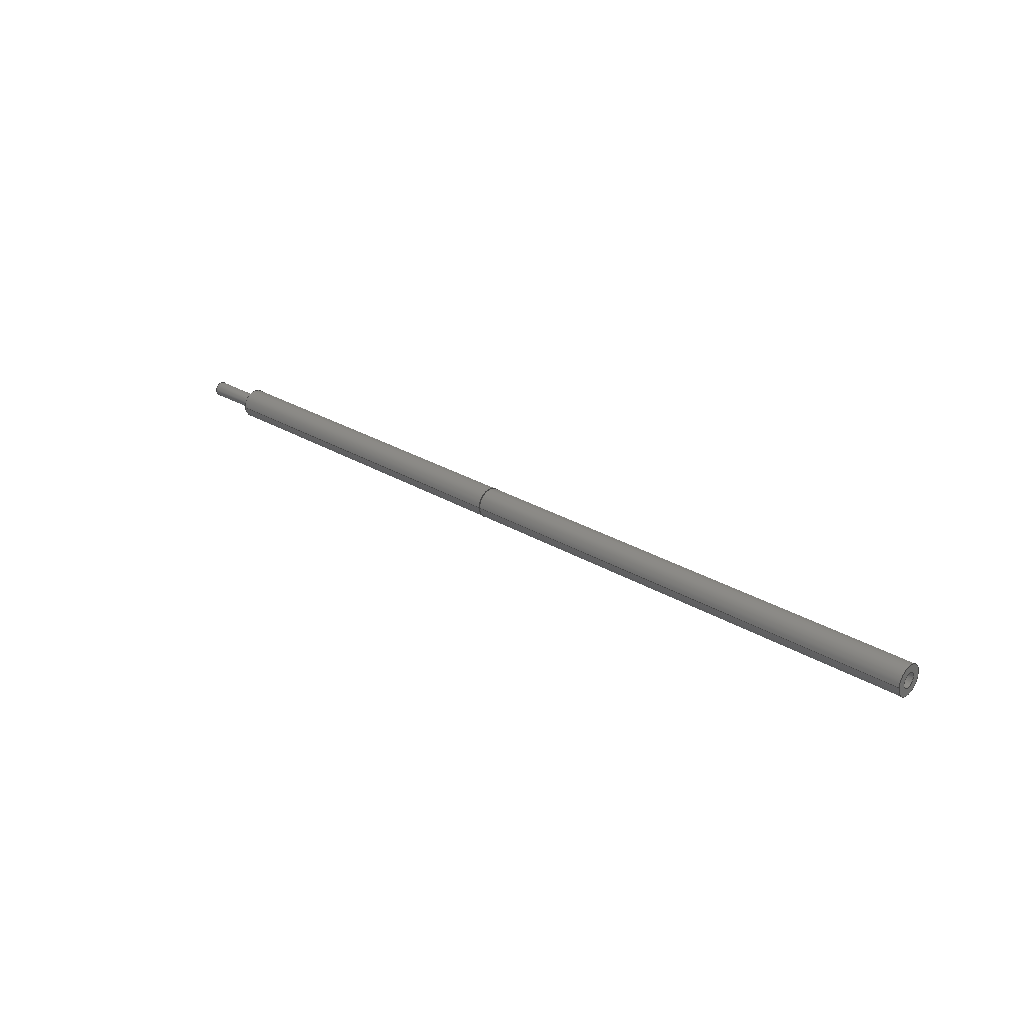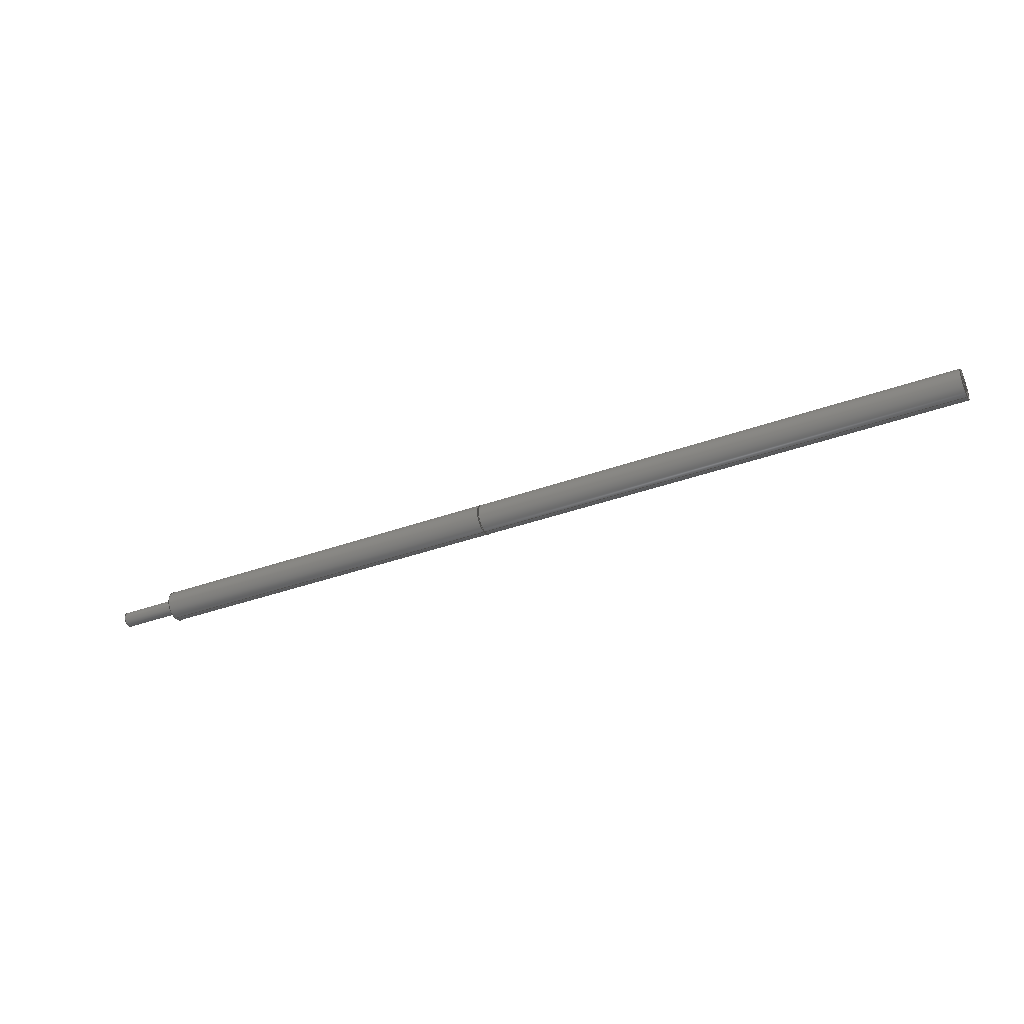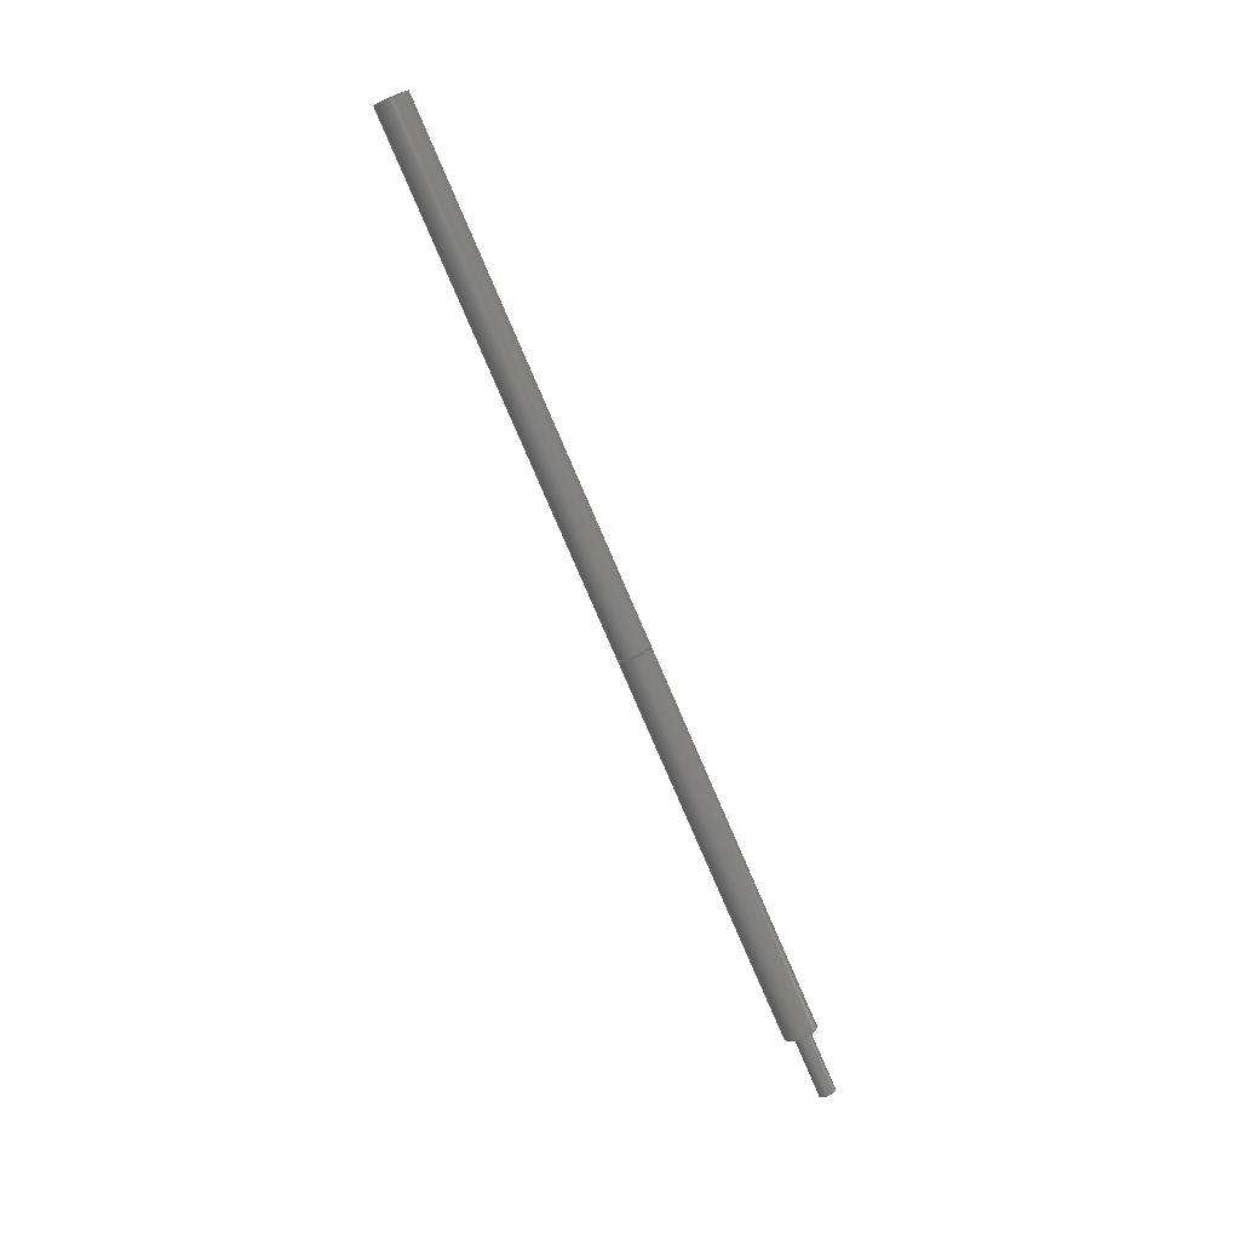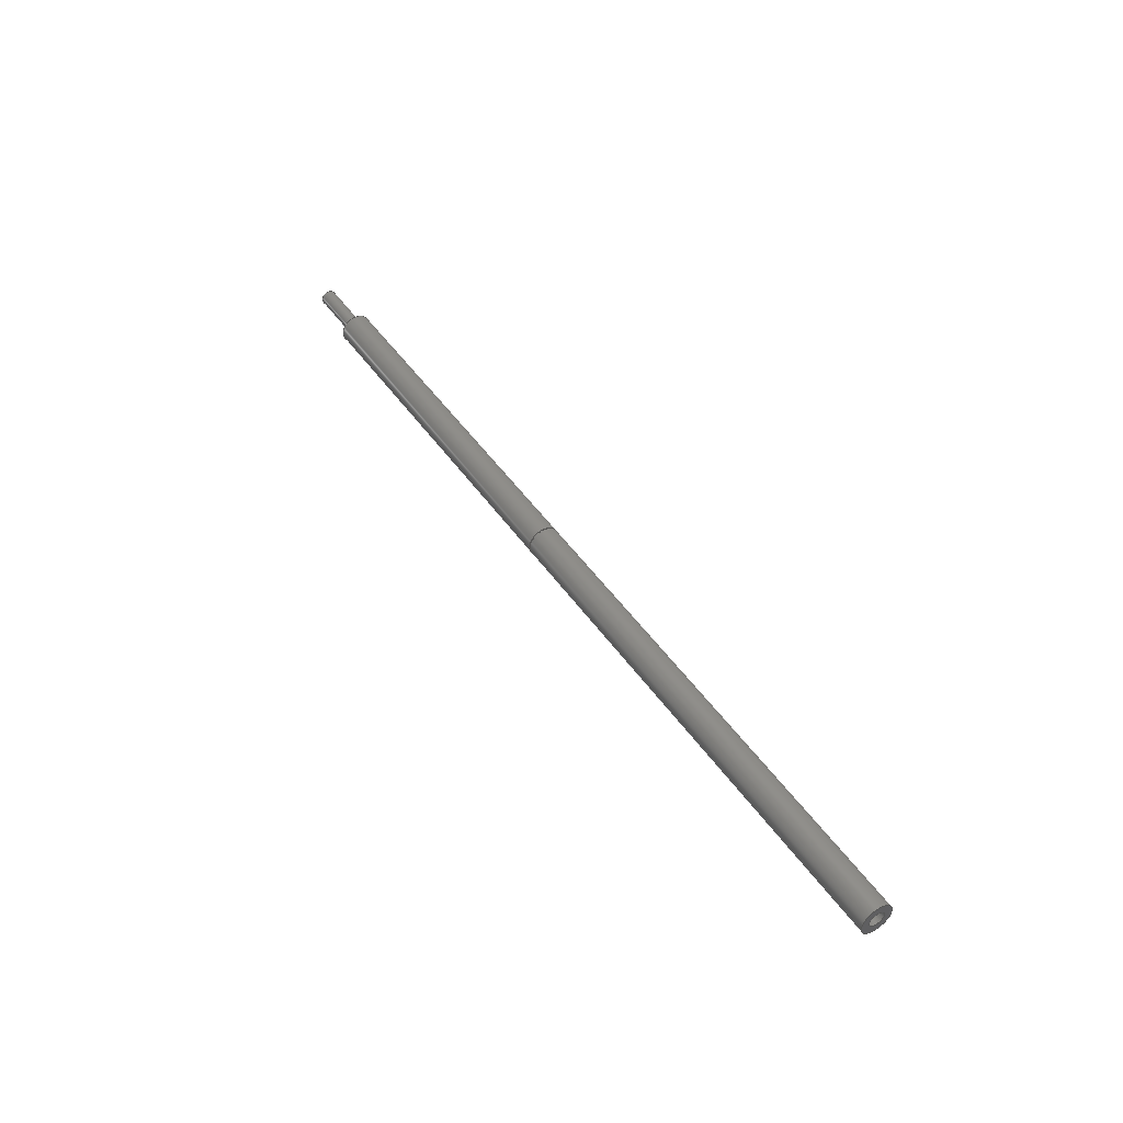
<metadata>
{"format":"step","ext":"step","renderer":"f3d","projection":"perspective","resolution":1024,"background":"white","views":[{"elev":27.5,"azim":-137.4,"up":"+Y"},{"elev":-38.4,"azim":-155.6,"up":"+Z"},{"elev":-77.9,"azim":-66.8,"up":"+Y"},{"elev":46.1,"azim":-122.4,"up":"+Y"}]}
</metadata>
<code>
ISO-10303-21;
DATA;
#1=MECHANICAL_DESIGN_GEOMETRIC_PRESENTATION_REPRESENTATION('',(#8,#9),
#260);
#2=SHAPE_REPRESENTATION_RELATIONSHIP('SRR','None',#267,#3);
#3=ADVANCED_BREP_SHAPE_REPRESENTATION('',(#10,#11),#259);
#4=FACE_BOUND('',#33,.T.);
#5=FACE_BOUND('',#36,.T.);
#6=FACE_BOUND('',#41,.T.);
#7=FACE_BOUND('',#43,.T.);
#8=STYLED_ITEM('',(#276),#10);
#9=STYLED_ITEM('',(#277),#11);
#10=MANIFOLD_SOLID_BREP('Body1',#135);
#11=MANIFOLD_SOLID_BREP('Body2',#136);
#12=PLANE('',#153);
#13=PLANE('',#154);
#14=PLANE('',#155);
#15=PLANE('',#160);
#16=PLANE('',#169);
#17=PLANE('',#170);
#18=FACE_OUTER_BOUND('',#29,.T.);
#19=FACE_OUTER_BOUND('',#30,.T.);
#20=FACE_OUTER_BOUND('',#31,.T.);
#21=FACE_OUTER_BOUND('',#32,.T.);
#22=FACE_OUTER_BOUND('',#34,.T.);
#23=FACE_OUTER_BOUND('',#35,.T.);
#24=FACE_OUTER_BOUND('',#37,.T.);
#25=FACE_OUTER_BOUND('',#38,.T.);
#26=FACE_OUTER_BOUND('',#39,.T.);
#27=FACE_OUTER_BOUND('',#40,.T.);
#28=FACE_OUTER_BOUND('',#42,.T.);
#29=EDGE_LOOP('',(#89,#90,#91,#92));
#30=EDGE_LOOP('',(#93));
#31=EDGE_LOOP('',(#94));
#32=EDGE_LOOP('',(#95));
#33=EDGE_LOOP('',(#96));
#34=EDGE_LOOP('',(#97,#98,#99,#100));
#35=EDGE_LOOP('',(#101));
#36=EDGE_LOOP('',(#102));
#37=EDGE_LOOP('',(#103,#104,#105,#106));
#38=EDGE_LOOP('',(#107,#108,#109,#110));
#39=EDGE_LOOP('',(#111,#112,#113,#114));
#40=EDGE_LOOP('',(#115));
#41=EDGE_LOOP('',(#116));
#42=EDGE_LOOP('',(#117));
#43=EDGE_LOOP('',(#118));
#44=LINE('',#225,#49);
#45=LINE('',#237,#50);
#46=LINE('',#243,#51);
#47=LINE('',#247,#52);
#48=LINE('',#253,#53);
#49=VECTOR('',#177,0.3175);
#50=VECTOR('',#194,0.635);
#51=VECTOR('',#201,0.6096);
#52=VECTOR('',#206,0.3175);
#53=VECTOR('',#213,0.635);
#54=CIRCLE('',#151,0.3175);
#55=CIRCLE('',#152,0.3175);
#56=CIRCLE('',#156,0.635);
#57=CIRCLE('',#157,0.6096);
#58=CIRCLE('',#159,0.635);
#59=CIRCLE('',#161,0.3175);
#60=CIRCLE('',#163,0.6096);
#61=CIRCLE('',#165,0.3175);
#62=CIRCLE('',#167,0.635);
#63=CIRCLE('',#168,0.635);
#64=VERTEX_POINT('',#222);
#65=VERTEX_POINT('',#224);
#66=VERTEX_POINT('',#230);
#67=VERTEX_POINT('',#232);
#68=VERTEX_POINT('',#235);
#69=VERTEX_POINT('',#239);
#70=VERTEX_POINT('',#242);
#71=VERTEX_POINT('',#246);
#72=VERTEX_POINT('',#250);
#73=VERTEX_POINT('',#252);
#74=EDGE_CURVE('',#64,#64,#54,.T.);
#75=EDGE_CURVE('',#64,#65,#44,.T.);
#76=EDGE_CURVE('',#65,#65,#55,.T.);
#77=EDGE_CURVE('',#66,#66,#56,.T.);
#78=EDGE_CURVE('',#67,#67,#57,.T.);
#79=EDGE_CURVE('',#68,#68,#58,.T.);
#80=EDGE_CURVE('',#68,#66,#45,.T.);
#81=EDGE_CURVE('',#69,#69,#59,.T.);
#82=EDGE_CURVE('',#67,#70,#46,.T.);
#83=EDGE_CURVE('',#70,#70,#60,.T.);
#84=EDGE_CURVE('',#69,#71,#47,.T.);
#85=EDGE_CURVE('',#71,#71,#61,.T.);
#86=EDGE_CURVE('',#72,#72,#62,.T.);
#87=EDGE_CURVE('',#72,#73,#48,.T.);
#88=EDGE_CURVE('',#73,#73,#63,.T.);
#89=ORIENTED_EDGE('',*,*,#74,.F.);
#90=ORIENTED_EDGE('',*,*,#75,.T.);
#91=ORIENTED_EDGE('',*,*,#76,.T.);
#92=ORIENTED_EDGE('',*,*,#75,.F.);
#93=ORIENTED_EDGE('',*,*,#74,.T.);
#94=ORIENTED_EDGE('',*,*,#76,.F.);
#95=ORIENTED_EDGE('',*,*,#77,.F.);
#96=ORIENTED_EDGE('',*,*,#78,.T.);
#97=ORIENTED_EDGE('',*,*,#79,.F.);
#98=ORIENTED_EDGE('',*,*,#80,.T.);
#99=ORIENTED_EDGE('',*,*,#77,.T.);
#100=ORIENTED_EDGE('',*,*,#80,.F.);
#101=ORIENTED_EDGE('',*,*,#79,.T.);
#102=ORIENTED_EDGE('',*,*,#81,.T.);
#103=ORIENTED_EDGE('',*,*,#78,.F.);
#104=ORIENTED_EDGE('',*,*,#82,.T.);
#105=ORIENTED_EDGE('',*,*,#83,.F.);
#106=ORIENTED_EDGE('',*,*,#82,.F.);
#107=ORIENTED_EDGE('',*,*,#81,.F.);
#108=ORIENTED_EDGE('',*,*,#84,.T.);
#109=ORIENTED_EDGE('',*,*,#85,.T.);
#110=ORIENTED_EDGE('',*,*,#84,.F.);
#111=ORIENTED_EDGE('',*,*,#86,.F.);
#112=ORIENTED_EDGE('',*,*,#87,.T.);
#113=ORIENTED_EDGE('',*,*,#88,.T.);
#114=ORIENTED_EDGE('',*,*,#87,.F.);
#115=ORIENTED_EDGE('',*,*,#86,.T.);
#116=ORIENTED_EDGE('',*,*,#83,.T.);
#117=ORIENTED_EDGE('',*,*,#88,.F.);
#118=ORIENTED_EDGE('',*,*,#85,.F.);
#119=CYLINDRICAL_SURFACE('',#150,0.3175);
#120=CYLINDRICAL_SURFACE('',#158,0.635);
#121=CYLINDRICAL_SURFACE('',#162,0.6096);
#122=CYLINDRICAL_SURFACE('',#164,0.3175);
#123=CYLINDRICAL_SURFACE('',#166,0.635);
#124=ADVANCED_FACE('',(#18),#119,.T.);
#125=ADVANCED_FACE('',(#19),#12,.T.);
#126=ADVANCED_FACE('',(#20),#13,.F.);
#127=ADVANCED_FACE('',(#21,#4),#14,.F.);
#128=ADVANCED_FACE('',(#22),#120,.T.);
#129=ADVANCED_FACE('',(#23,#5),#15,.T.);
#130=ADVANCED_FACE('',(#24),#121,.T.);
#131=ADVANCED_FACE('',(#25),#122,.F.);
#132=ADVANCED_FACE('',(#26),#123,.T.);
#133=ADVANCED_FACE('',(#27,#6),#16,.T.);
#134=ADVANCED_FACE('',(#28,#7),#17,.F.);
#135=CLOSED_SHELL('',(#124,#125,#126));
#136=CLOSED_SHELL('',(#127,#128,#129,#130,#131,#132,#133,#134));
#137=DERIVED_UNIT_ELEMENT(#139,1);
#138=DERIVED_UNIT_ELEMENT(#262,3);
#139=(
MASS_UNIT()
NAMED_UNIT(*)
SI_UNIT(.KILO.,.GRAM.)
);
#140=DERIVED_UNIT((#137,#138));
#141=MEASURE_REPRESENTATION_ITEM('density measure',
POSITIVE_RATIO_MEASURE(7850),#140);
#142=PROPERTY_DEFINITION_REPRESENTATION(#147,#144);
#143=PROPERTY_DEFINITION_REPRESENTATION(#148,#145);
#144=REPRESENTATION('material name',(#146),#259);
#145=REPRESENTATION('density',(#141),#259);
#146=DESCRIPTIVE_REPRESENTATION_ITEM('Steel','Steel');
#147=PROPERTY_DEFINITION('material property','material name',#269);
#148=PROPERTY_DEFINITION('material property','density of part',#269);
#149=AXIS2_PLACEMENT_3D('placement',#220,#171,#172);
#150=AXIS2_PLACEMENT_3D('',#221,#173,#174);
#151=AXIS2_PLACEMENT_3D('',#223,#175,#176);
#152=AXIS2_PLACEMENT_3D('',#226,#178,#179);
#153=AXIS2_PLACEMENT_3D('',#227,#180,#181);
#154=AXIS2_PLACEMENT_3D('',#228,#182,#183);
#155=AXIS2_PLACEMENT_3D('',#229,#184,#185);
#156=AXIS2_PLACEMENT_3D('',#231,#186,#187);
#157=AXIS2_PLACEMENT_3D('',#233,#188,#189);
#158=AXIS2_PLACEMENT_3D('',#234,#190,#191);
#159=AXIS2_PLACEMENT_3D('',#236,#192,#193);
#160=AXIS2_PLACEMENT_3D('',#238,#195,#196);
#161=AXIS2_PLACEMENT_3D('',#240,#197,#198);
#162=AXIS2_PLACEMENT_3D('',#241,#199,#200);
#163=AXIS2_PLACEMENT_3D('',#244,#202,#203);
#164=AXIS2_PLACEMENT_3D('',#245,#204,#205);
#165=AXIS2_PLACEMENT_3D('',#248,#207,#208);
#166=AXIS2_PLACEMENT_3D('',#249,#209,#210);
#167=AXIS2_PLACEMENT_3D('',#251,#211,#212);
#168=AXIS2_PLACEMENT_3D('',#254,#214,#215);
#169=AXIS2_PLACEMENT_3D('',#255,#216,#217);
#170=AXIS2_PLACEMENT_3D('',#256,#218,#219);
#171=DIRECTION('axis',(0,0,1));
#172=DIRECTION('refdir',(1,0,0));
#173=DIRECTION('center_axis',(1,0,0));
#174=DIRECTION('ref_axis',(0,0,-1));
#175=DIRECTION('center_axis',(1,0,0));
#176=DIRECTION('ref_axis',(0,0,-1));
#177=DIRECTION('',(-1,0,0));
#178=DIRECTION('center_axis',(1,0,0));
#179=DIRECTION('ref_axis',(0,0,-1));
#180=DIRECTION('center_axis',(1,0,0));
#181=DIRECTION('ref_axis',(0,0,-1));
#182=DIRECTION('center_axis',(1,0,0));
#183=DIRECTION('ref_axis',(0,0,-1));
#184=DIRECTION('center_axis',(-1,0,0));
#185=DIRECTION('ref_axis',(0,0,1));
#186=DIRECTION('center_axis',(-1,0,0));
#187=DIRECTION('ref_axis',(0,0,1));
#188=DIRECTION('center_axis',(-1,0,0));
#189=DIRECTION('ref_axis',(0,0,1));
#190=DIRECTION('center_axis',(-1,0,0));
#191=DIRECTION('ref_axis',(0,0,1));
#192=DIRECTION('center_axis',(-1,0,0));
#193=DIRECTION('ref_axis',(0,0,1));
#194=DIRECTION('',(1,0,0));
#195=DIRECTION('center_axis',(-1,0,0));
#196=DIRECTION('ref_axis',(0,0,1));
#197=DIRECTION('center_axis',(1,0,0));
#198=DIRECTION('ref_axis',(0,0,1));
#199=DIRECTION('center_axis',(-1,0,0));
#200=DIRECTION('ref_axis',(0,0,1));
#201=DIRECTION('',(1,0,0));
#202=DIRECTION('center_axis',(1,0,0));
#203=DIRECTION('ref_axis',(0,0,1));
#204=DIRECTION('center_axis',(-1,0,0));
#205=DIRECTION('ref_axis',(0,0,1));
#206=DIRECTION('',(1,0,0));
#207=DIRECTION('center_axis',(1,0,0));
#208=DIRECTION('ref_axis',(0,0,1));
#209=DIRECTION('center_axis',(-1,0,0));
#210=DIRECTION('ref_axis',(0,0,1));
#211=DIRECTION('center_axis',(-1,0,0));
#212=DIRECTION('ref_axis',(0,0,1));
#213=DIRECTION('',(1,0,0));
#214=DIRECTION('center_axis',(-1,0,0));
#215=DIRECTION('ref_axis',(0,0,1));
#216=DIRECTION('center_axis',(-1,0,0));
#217=DIRECTION('ref_axis',(0,0,1));
#218=DIRECTION('center_axis',(-1,0,0));
#219=DIRECTION('ref_axis',(0,0,1));
#220=CARTESIAN_POINT('',(0,0,0));
#221=CARTESIAN_POINT('Origin',(0,-5.08,2.54));
#222=CARTESIAN_POINT('',(2.54,-5.08,2.857));
#223=CARTESIAN_POINT('Origin',(2.54,-5.08,2.54));
#224=CARTESIAN_POINT('',(0,-5.08,2.857));
#225=CARTESIAN_POINT('',(0,-5.08,2.857));
#226=CARTESIAN_POINT('Origin',(0,-5.08,2.54));
#227=CARTESIAN_POINT('Origin',(2.54,-5.08,2.54));
#228=CARTESIAN_POINT('Origin',(0,-5.08,2.54));
#229=CARTESIAN_POINT('Origin',(-15.29,-5.08,2.54));
#230=CARTESIAN_POINT('',(-15.29,-5.08,1.905));
#231=CARTESIAN_POINT('Origin',(-15.29,-5.08,2.54));
#232=CARTESIAN_POINT('',(-15.29,-5.08,1.93));
#233=CARTESIAN_POINT('Origin',(-15.29,-5.08,2.54));
#234=CARTESIAN_POINT('Origin',(-15.29,-5.08,2.54));
#235=CARTESIAN_POINT('',(-35.61,-5.08,1.905));
#236=CARTESIAN_POINT('Origin',(-35.61,-5.08,2.54));
#237=CARTESIAN_POINT('',(-15.29,-5.08,1.905));
#238=CARTESIAN_POINT('Origin',(-35.61,-5.08,2.54));
#239=CARTESIAN_POINT('',(-35.61,-5.08,2.222));
#240=CARTESIAN_POINT('Origin',(-35.61,-5.08,2.54));
#241=CARTESIAN_POINT('Origin',(-15.24,-5.08,2.54));
#242=CARTESIAN_POINT('',(-15.24,-5.08,1.93));
#243=CARTESIAN_POINT('',(-15.24,-5.08,1.93));
#244=CARTESIAN_POINT('Origin',(-15.24,-5.08,2.54));
#245=CARTESIAN_POINT('Origin',(0,-5.08,2.54));
#246=CARTESIAN_POINT('',(0,-5.08,2.222));
#247=CARTESIAN_POINT('',(0,-5.08,2.222));
#248=CARTESIAN_POINT('Origin',(0,-5.08,2.54));
#249=CARTESIAN_POINT('Origin',(0,-5.08,2.54));
#250=CARTESIAN_POINT('',(-15.24,-5.08,1.905));
#251=CARTESIAN_POINT('Origin',(-15.24,-5.08,2.54));
#252=CARTESIAN_POINT('',(0,-5.08,1.905));
#253=CARTESIAN_POINT('',(0,-5.08,1.905));
#254=CARTESIAN_POINT('Origin',(0,-5.08,2.54));
#255=CARTESIAN_POINT('Origin',(-15.24,-5.08,2.54));
#256=CARTESIAN_POINT('Origin',(0,-5.08,2.54));
#257=UNCERTAINTY_MEASURE_WITH_UNIT(LENGTH_MEASURE(0.001),#261,
'DISTANCE_ACCURACY_VALUE',
'Maximum model space distance between geometric entities at asserted c
onnectivities');
#258=UNCERTAINTY_MEASURE_WITH_UNIT(LENGTH_MEASURE(0.001),#261,
'DISTANCE_ACCURACY_VALUE',
'Maximum model space distance between geometric entities at asserted c
onnectivities');
#259=(
GEOMETRIC_REPRESENTATION_CONTEXT(3)
GLOBAL_UNCERTAINTY_ASSIGNED_CONTEXT((#257))
GLOBAL_UNIT_ASSIGNED_CONTEXT((#261,#263,#264))
REPRESENTATION_CONTEXT('','3D')
);
#260=(
GEOMETRIC_REPRESENTATION_CONTEXT(3)
GLOBAL_UNCERTAINTY_ASSIGNED_CONTEXT((#258))
GLOBAL_UNIT_ASSIGNED_CONTEXT((#261,#263,#264))
REPRESENTATION_CONTEXT('','3D')
);
#261=(
LENGTH_UNIT()
NAMED_UNIT(*)
SI_UNIT(.CENTI.,.METRE.)
);
#262=(
LENGTH_UNIT()
NAMED_UNIT(*)
SI_UNIT($,.METRE.)
);
#263=(
NAMED_UNIT(*)
PLANE_ANGLE_UNIT()
SI_UNIT($,.RADIAN.)
);
#264=(
NAMED_UNIT(*)
SI_UNIT($,.STERADIAN.)
SOLID_ANGLE_UNIT()
);
#265=SHAPE_DEFINITION_REPRESENTATION(#266,#267);
#266=PRODUCT_DEFINITION_SHAPE('',$,#269);
#267=SHAPE_REPRESENTATION('',(#149),#259);
#268=PRODUCT_DEFINITION_CONTEXT('part definition',#273,'design');
#269=PRODUCT_DEFINITION('Balance Rod Base','Balance Rod Base',#270,#268);
#270=PRODUCT_DEFINITION_FORMATION('',$,#275);
#271=PRODUCT_RELATED_PRODUCT_CATEGORY('Balance Rod Base',
'Balance Rod Base',(#275));
#272=APPLICATION_PROTOCOL_DEFINITION('international standard',
'automotive_design',2009,#273);
#273=APPLICATION_CONTEXT(
'Core Data for Automotive Mechanical Design Process');
#274=PRODUCT_CONTEXT('part definition',#273,'mechanical');
#275=PRODUCT('Balance Rod Base','Balance Rod Base',$,(#274));
#276=PRESENTATION_STYLE_ASSIGNMENT((#278));
#277=PRESENTATION_STYLE_ASSIGNMENT((#279));
#278=SURFACE_STYLE_USAGE(.BOTH.,#280);
#279=SURFACE_STYLE_USAGE(.BOTH.,#281);
#280=SURFACE_SIDE_STYLE('',(#282));
#281=SURFACE_SIDE_STYLE('',(#283));
#282=SURFACE_STYLE_FILL_AREA(#284);
#283=SURFACE_STYLE_FILL_AREA(#285);
#284=FILL_AREA_STYLE('Steel - Satin',(#286));
#285=FILL_AREA_STYLE('Stainless Steel - Polished',(#287));
#286=FILL_AREA_STYLE_COLOUR('Steel - Satin',#288);
#287=FILL_AREA_STYLE_COLOUR('Stainless Steel - Polished',#289);
#288=COLOUR_RGB('Steel - Satin',0.6275,0.6275,0.6275);
#289=COLOUR_RGB('Stainless Steel - Polished',0.7961,0.7961,
0.7961);
ENDSEC;
END-ISO-10303-21;

</code>
